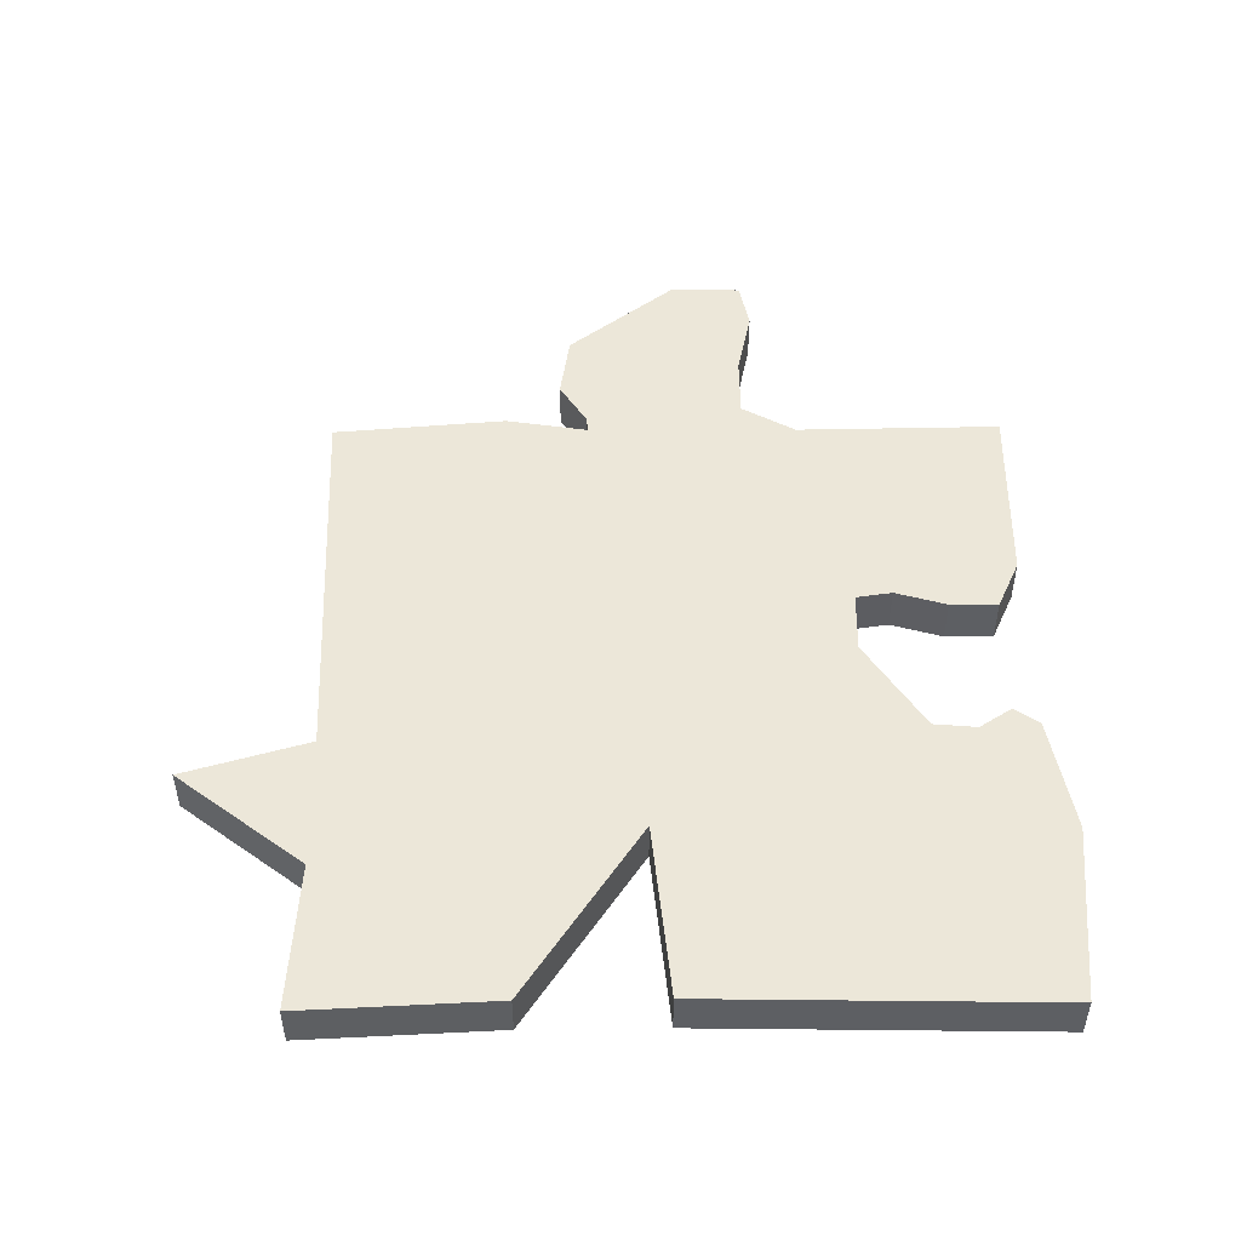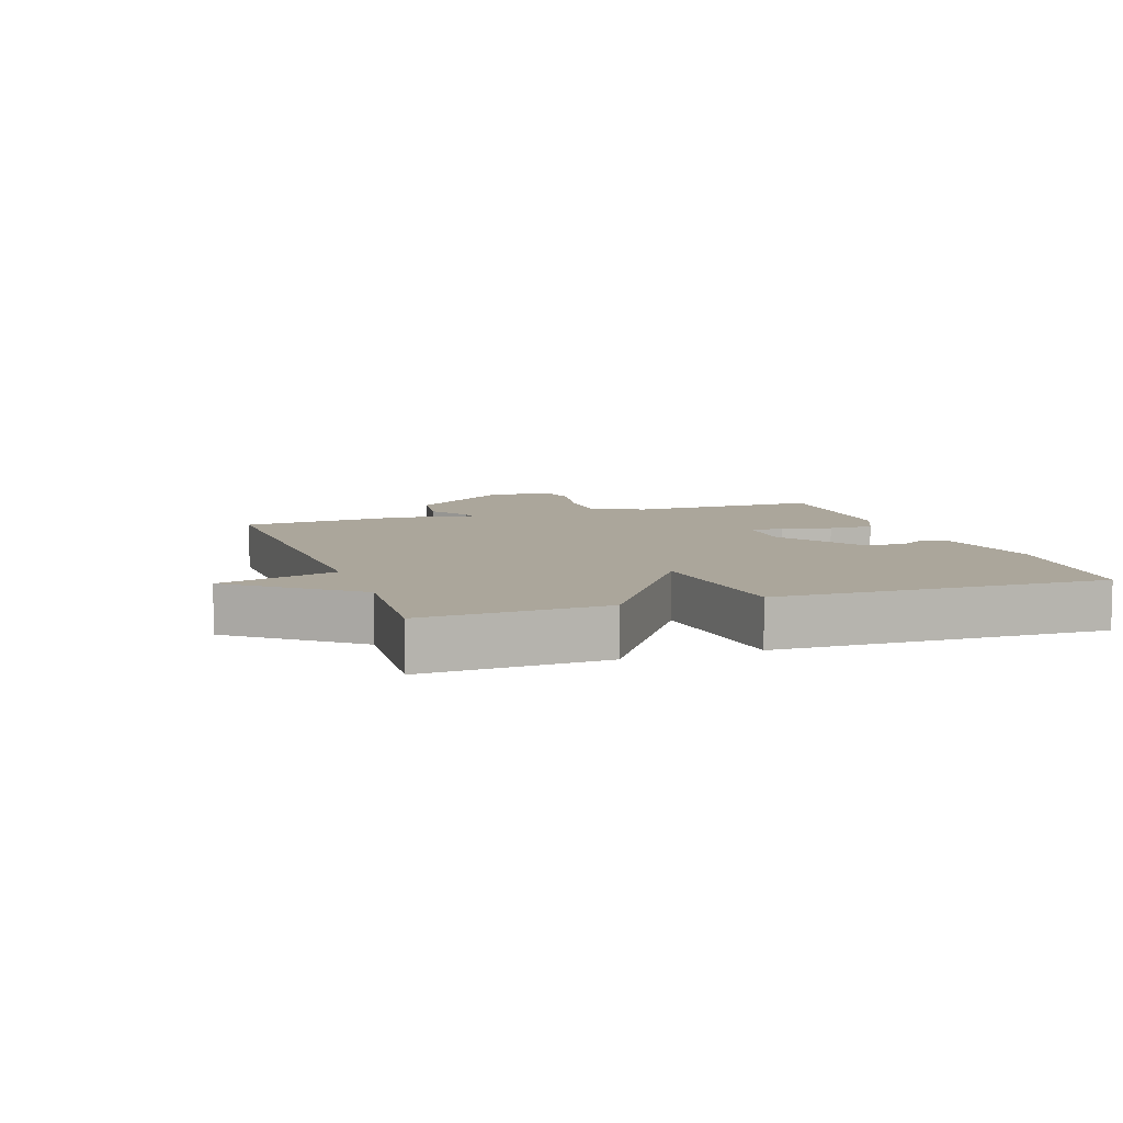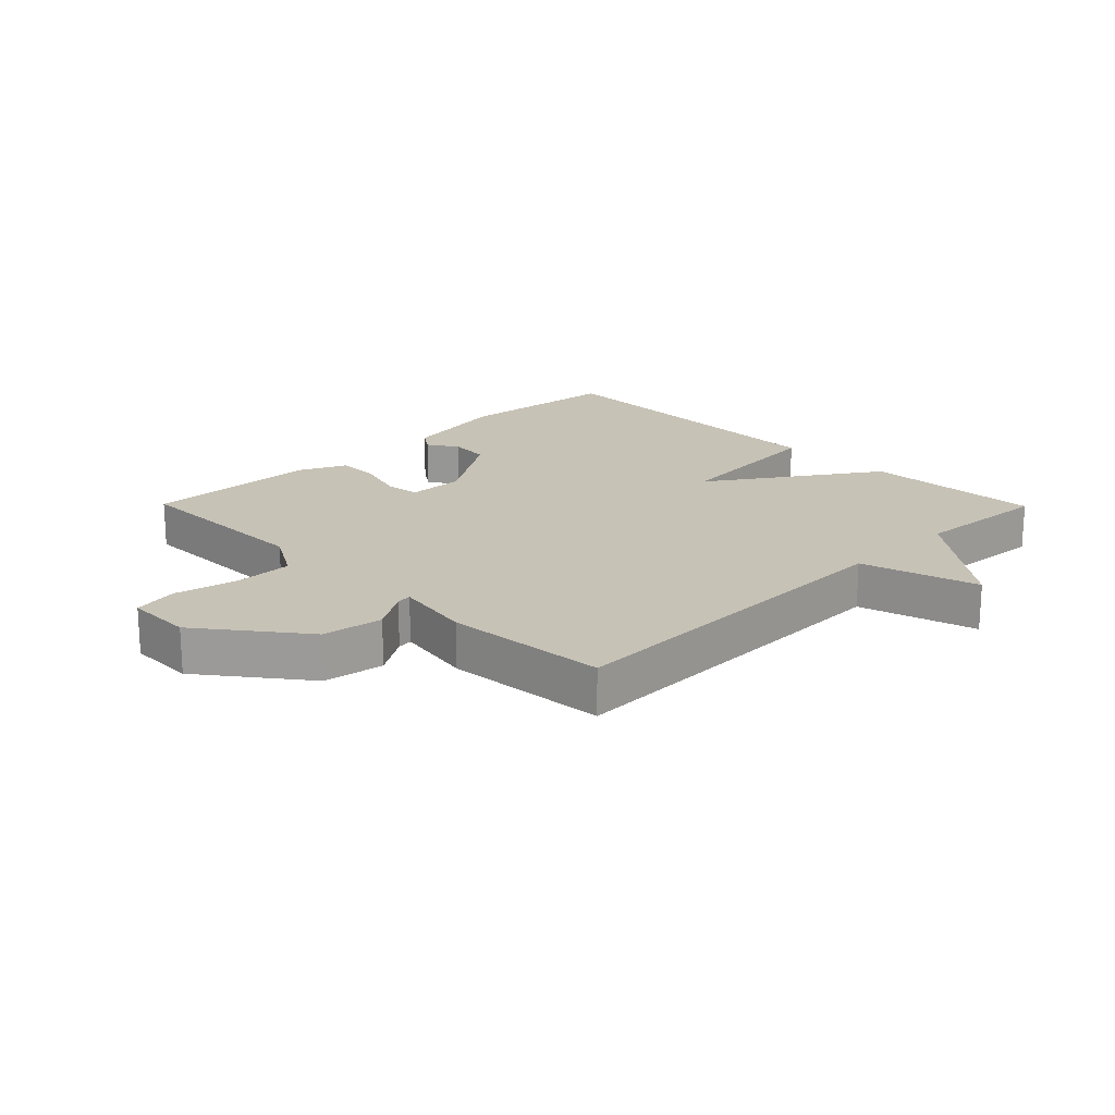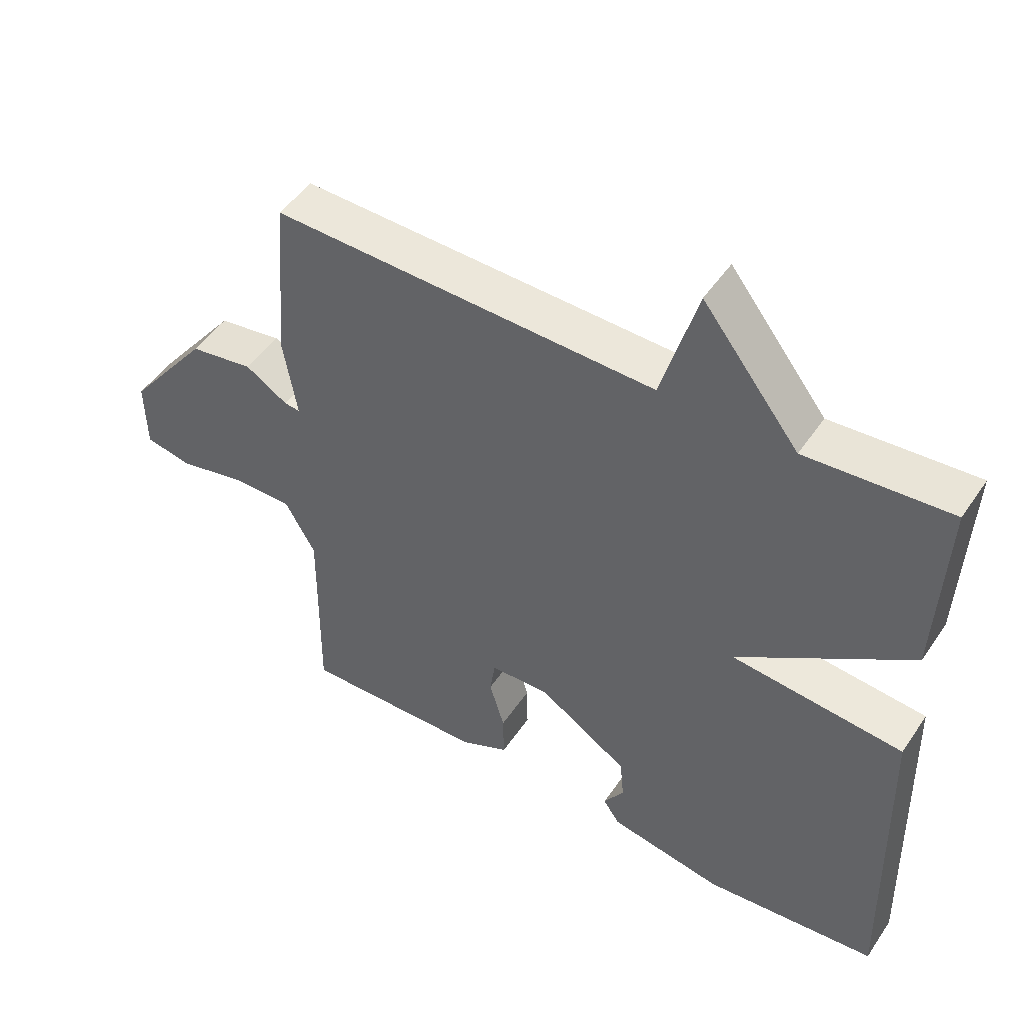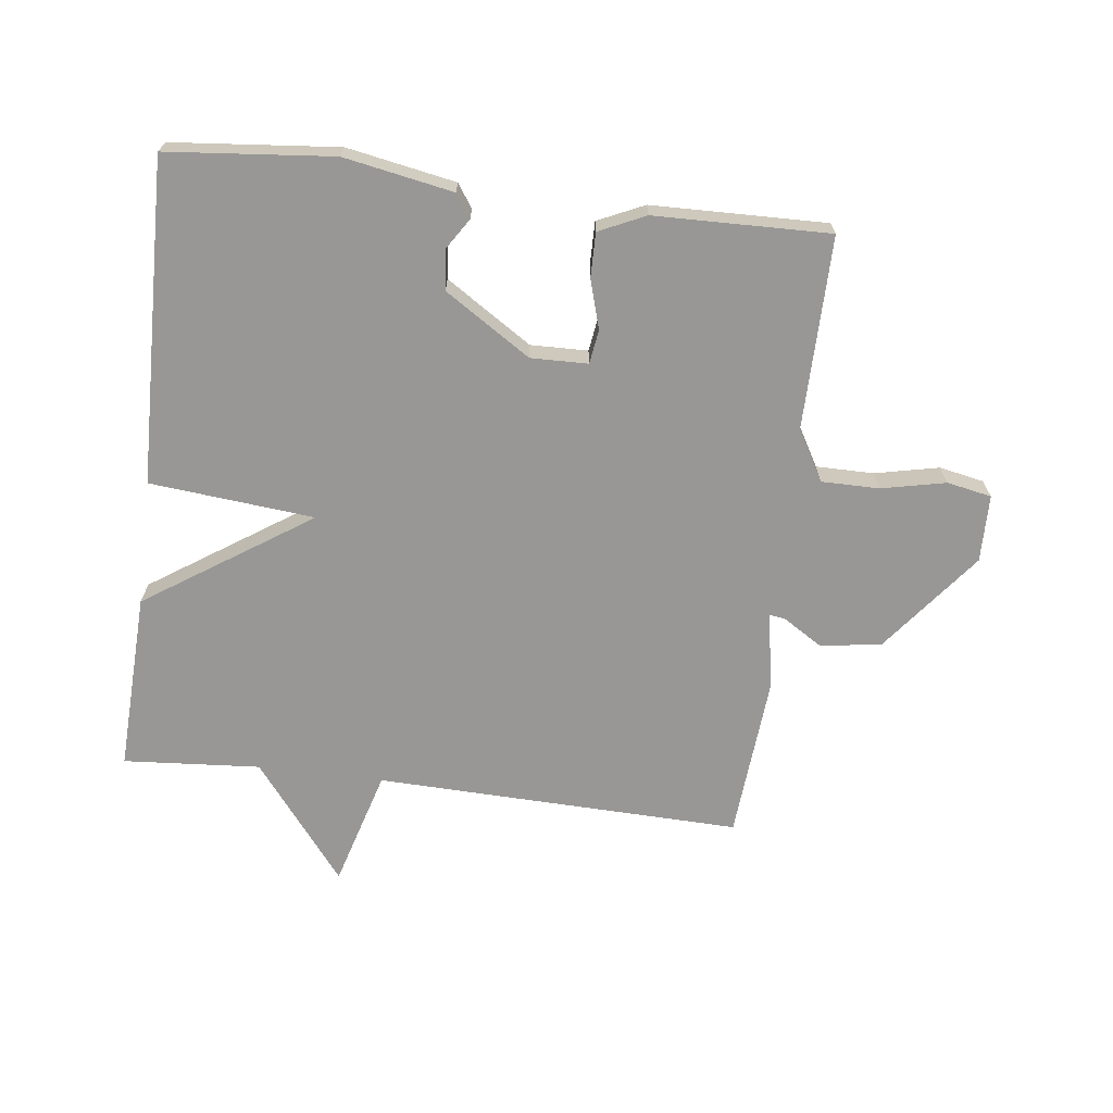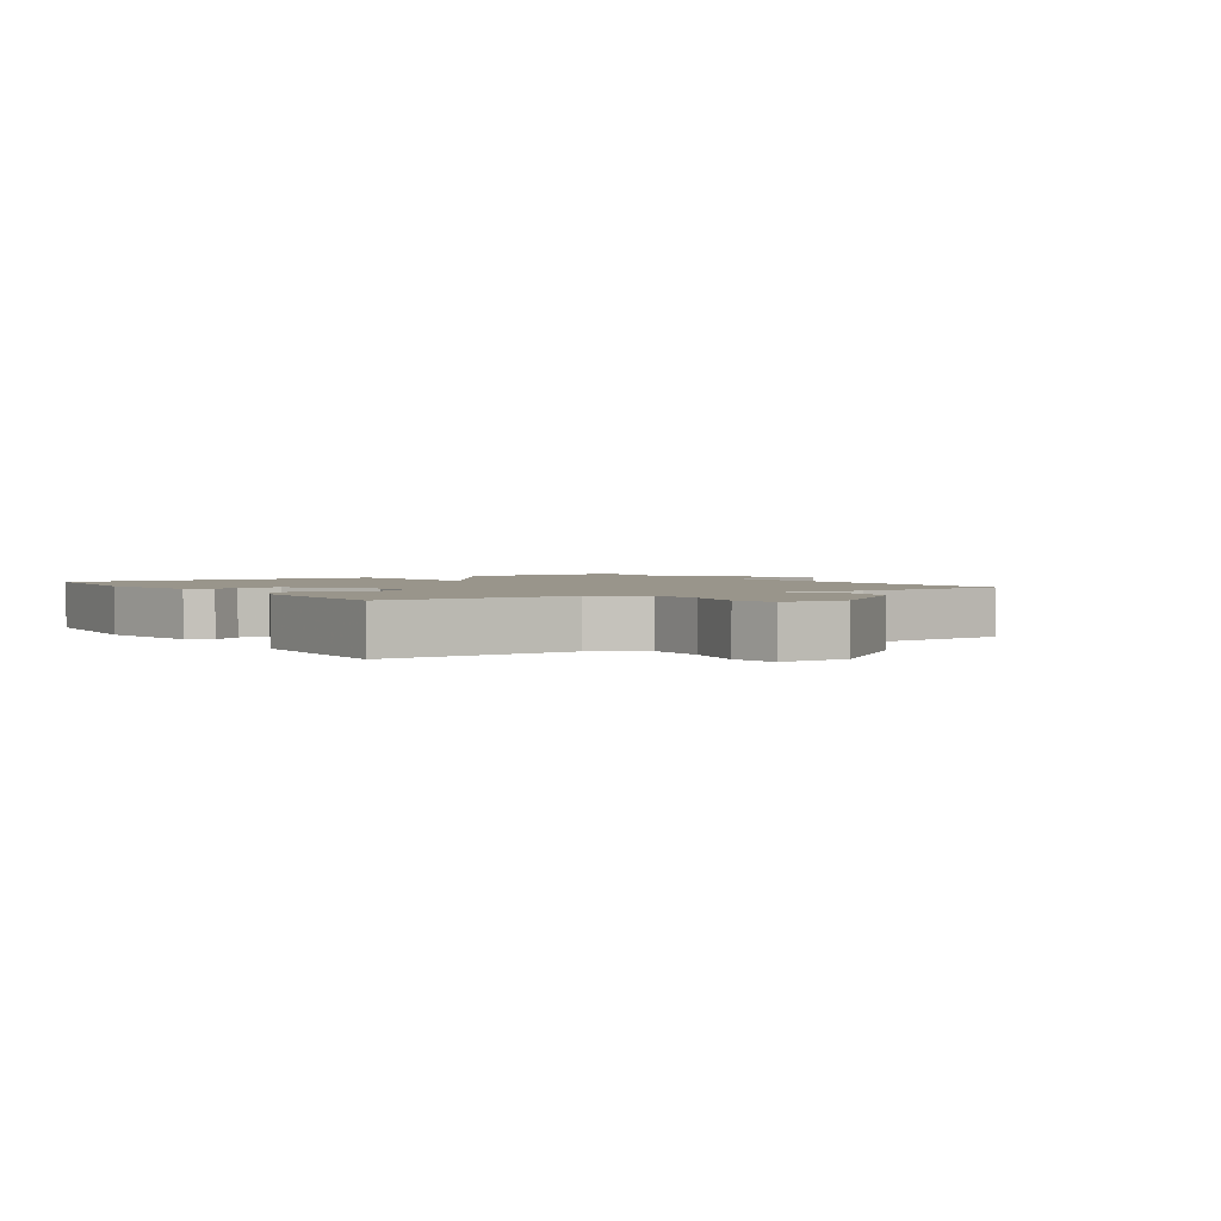
<metadata>
{"format":"obj","ext":"obj","renderer":"f3d","projection":"perspective","resolution":1024,"background":"white","views":[{"elev":49.7,"azim":89.3,"up":"+Y"},{"elev":7.9,"azim":71.1,"up":"+Y"},{"elev":19.3,"azim":-44.5,"up":"+Y"},{"elev":48.8,"azim":32.6,"up":"+Z"},{"elev":-68.2,"azim":173.0,"up":"+Y"},{"elev":2.2,"azim":-123.2,"up":"+Y"}]}
</metadata>
<code>
v -0.5 0.07 -0.5
v -0.497 0.07 -0.194
v -0.543 0.07 -0.114
v -0.635 0.07 -0.114
v -0.737 0.07 -0.136
v -0.808 0.07 -0.122
v -0.81 0.07 -0.015
v -0.685 0.07 0.145
v -0.588 0.07 0.16
v -0.524 0.07 0.12
v -0.5 0.07 0.117
v -0.521 0.07 0.241
v -0.5 0.07 0.5
v 0.082 0.07 0.484
v 0.136 0.07 0.671
v 0.282 0.07 0.484
v 0.5 0.07 0.5
v 0.488 0.07 0.215
v 0.226 0.07 0.04
v 0.488 0.07 0.015
v 0.5 0.07 -0.5
v 0.236 0.07 -0.525
v 0.063 0.07 -0.493
v 0.038 0.07 -0.456
v 0.069 0.07 -0.408
v 0.063 0.07 -0.344
v -0.073 0.07 -0.256
v -0.164 0.07 -0.258
v -0.172 0.07 -0.312
v -0.149 0.07 -0.389
v -0.148 0.07 -0.46
v -0.222 0.07 -0.494
v -0.5 0 -0.5
v -0.497 0 -0.194
v -0.543 0 -0.114
v -0.635 0 -0.114
v -0.737 0 -0.136
v -0.808 0 -0.122
v -0.81 0 -0.015
v -0.685 0 0.145
v -0.588 0 0.16
v -0.524 0 0.12
v -0.5 0 0.117
v -0.521 0 0.241
v -0.5 0 0.5
v 0.082 0 0.484
v 0.136 0 0.671
v 0.282 0 0.484
v 0.5 0 0.5
v 0.488 0 0.215
v 0.226 0 0.04
v 0.488 0 0.015
v 0.5 0 -0.5
v 0.236 0 -0.525
v 0.063 0 -0.493
v 0.038 0 -0.456
v 0.069 0 -0.408
v 0.063 0 -0.344
v -0.073 0 -0.256
v -0.164 0 -0.258
v -0.172 0 -0.312
v -0.149 0 -0.389
v -0.148 0 -0.46
v -0.222 0 -0.494
f 32 1 2
f 31 32 2
f 30 31 2
f 29 30 2
f 28 29 2 3
f 27 28 3
f 23 24 25
f 22 23 25
f 21 22 25
f 20 21 25
f 19 20 25 26
f 16 17 18 19
f 19 26 27
f 16 19 27
f 15 16 27
f 14 15 27
f 13 14 27
f 12 13 27
f 11 12 27
f 8 9 10
f 7 8 10
f 6 7 10
f 5 6 10
f 4 5 10
f 3 4 10 11
f 3 11 27
f 34 33 64
f 34 64 63
f 34 63 62
f 34 62 61
f 35 34 61 60
f 35 60 59
f 57 56 55
f 57 55 54
f 57 54 53
f 57 53 52
f 58 57 52 51
f 51 50 49 48
f 59 58 51
f 59 51 48
f 59 48 47
f 59 47 46
f 59 46 45
f 59 45 44
f 59 44 43
f 42 41 40
f 42 40 39
f 42 39 38
f 42 38 37
f 42 37 36
f 43 42 36 35
f 59 43 35
f 1 33 34 2
f 2 34 35 3
f 3 35 36 4
f 4 36 37 5
f 5 37 38 6
f 6 38 39 7
f 7 39 40 8
f 8 40 41 9
f 9 41 42 10
f 10 42 43 11
f 11 43 44 12
f 12 44 45 13
f 13 45 46 14
f 14 46 47 15
f 15 47 48 16
f 16 48 49 17
f 17 49 50 18
f 18 50 51 19
f 19 51 52 20
f 20 52 53 21
f 21 53 54 22
f 22 54 55 23
f 23 55 56 24
f 24 56 57 25
f 25 57 58 26
f 26 58 59 27
f 27 59 60 28
f 28 60 61 29
f 29 61 62 30
f 30 62 63 31
f 31 63 64 32
f 32 64 33 1

</code>
